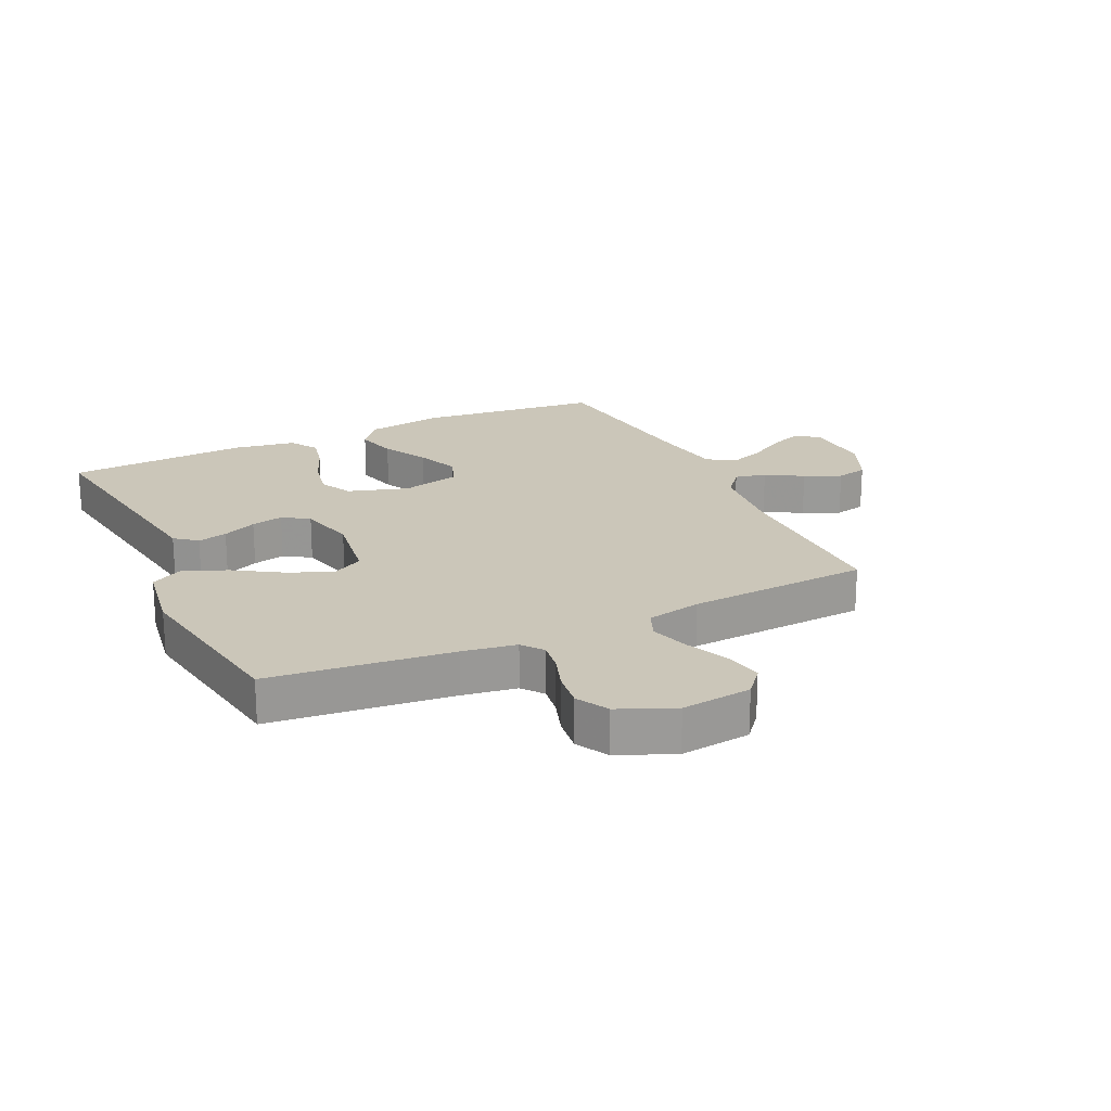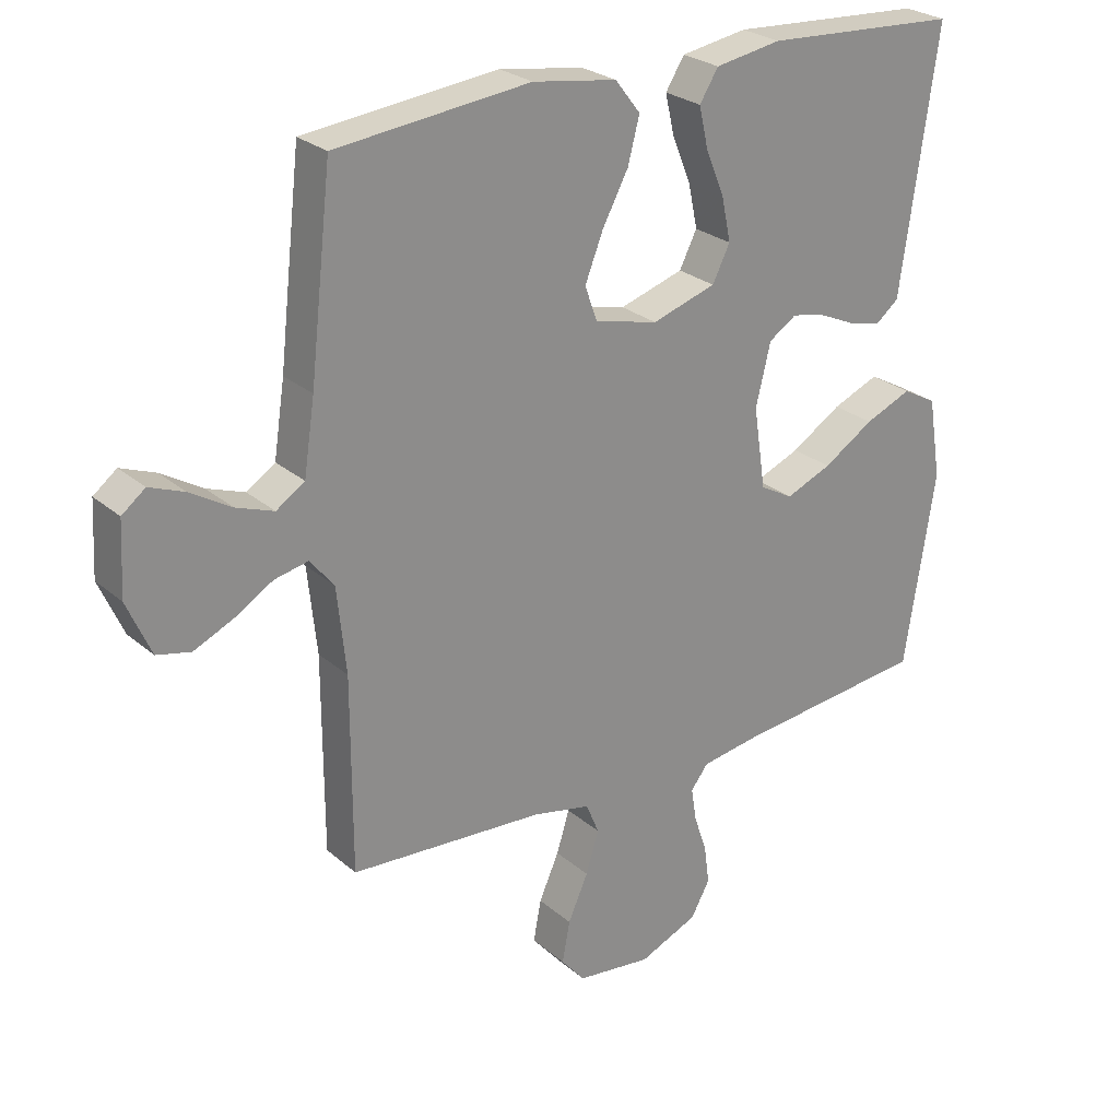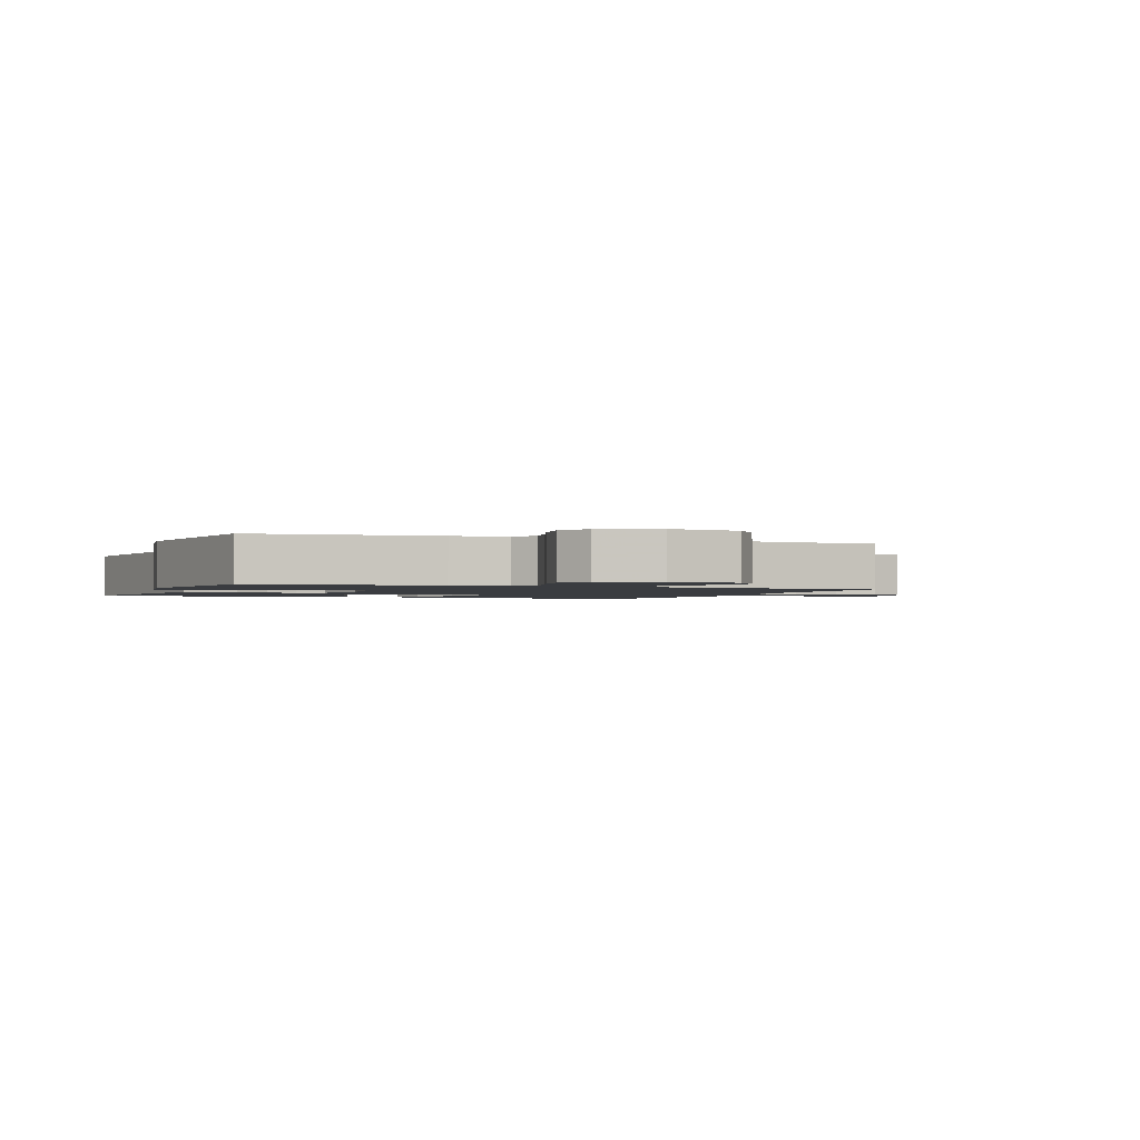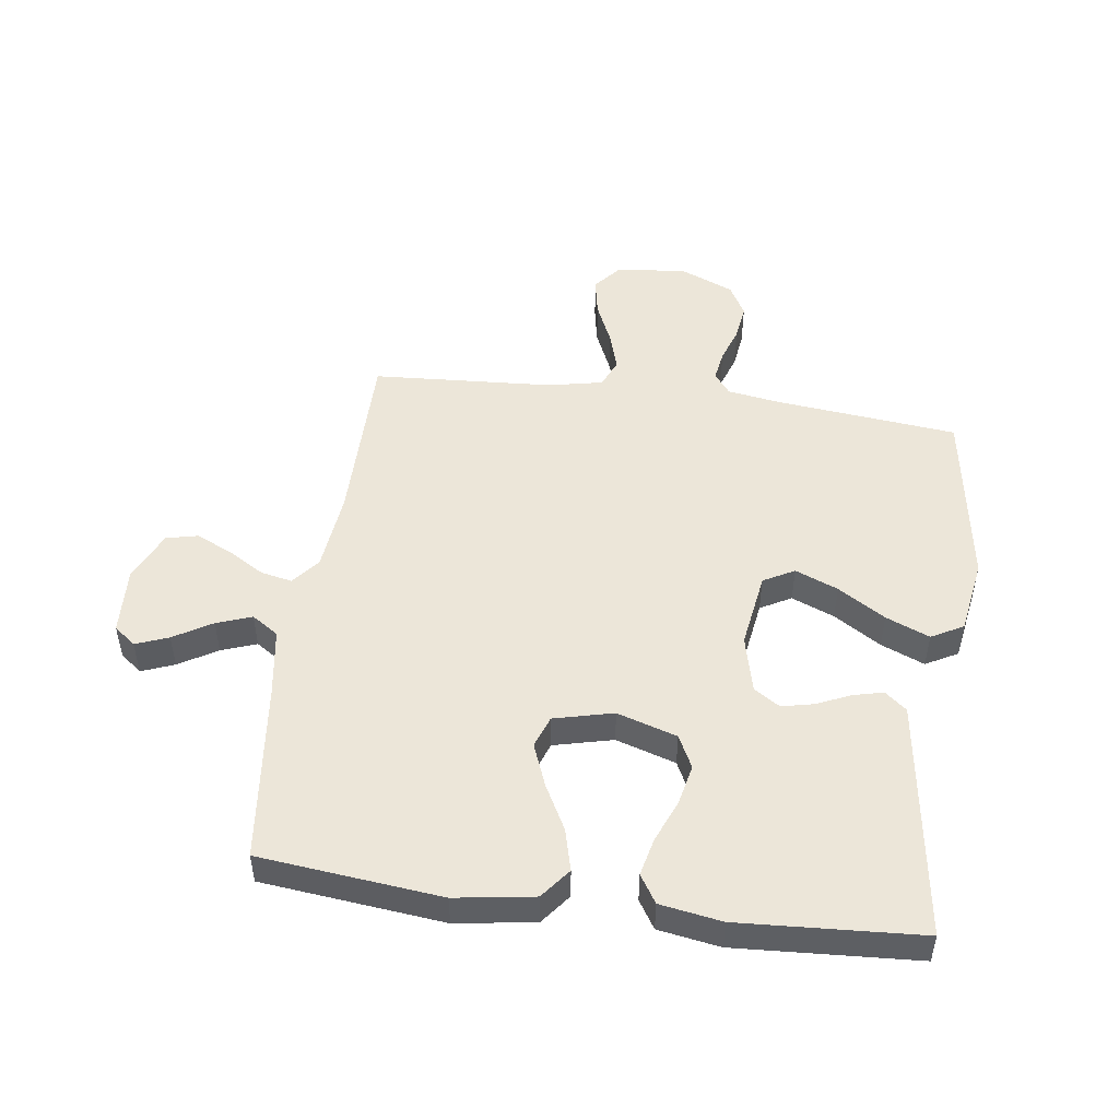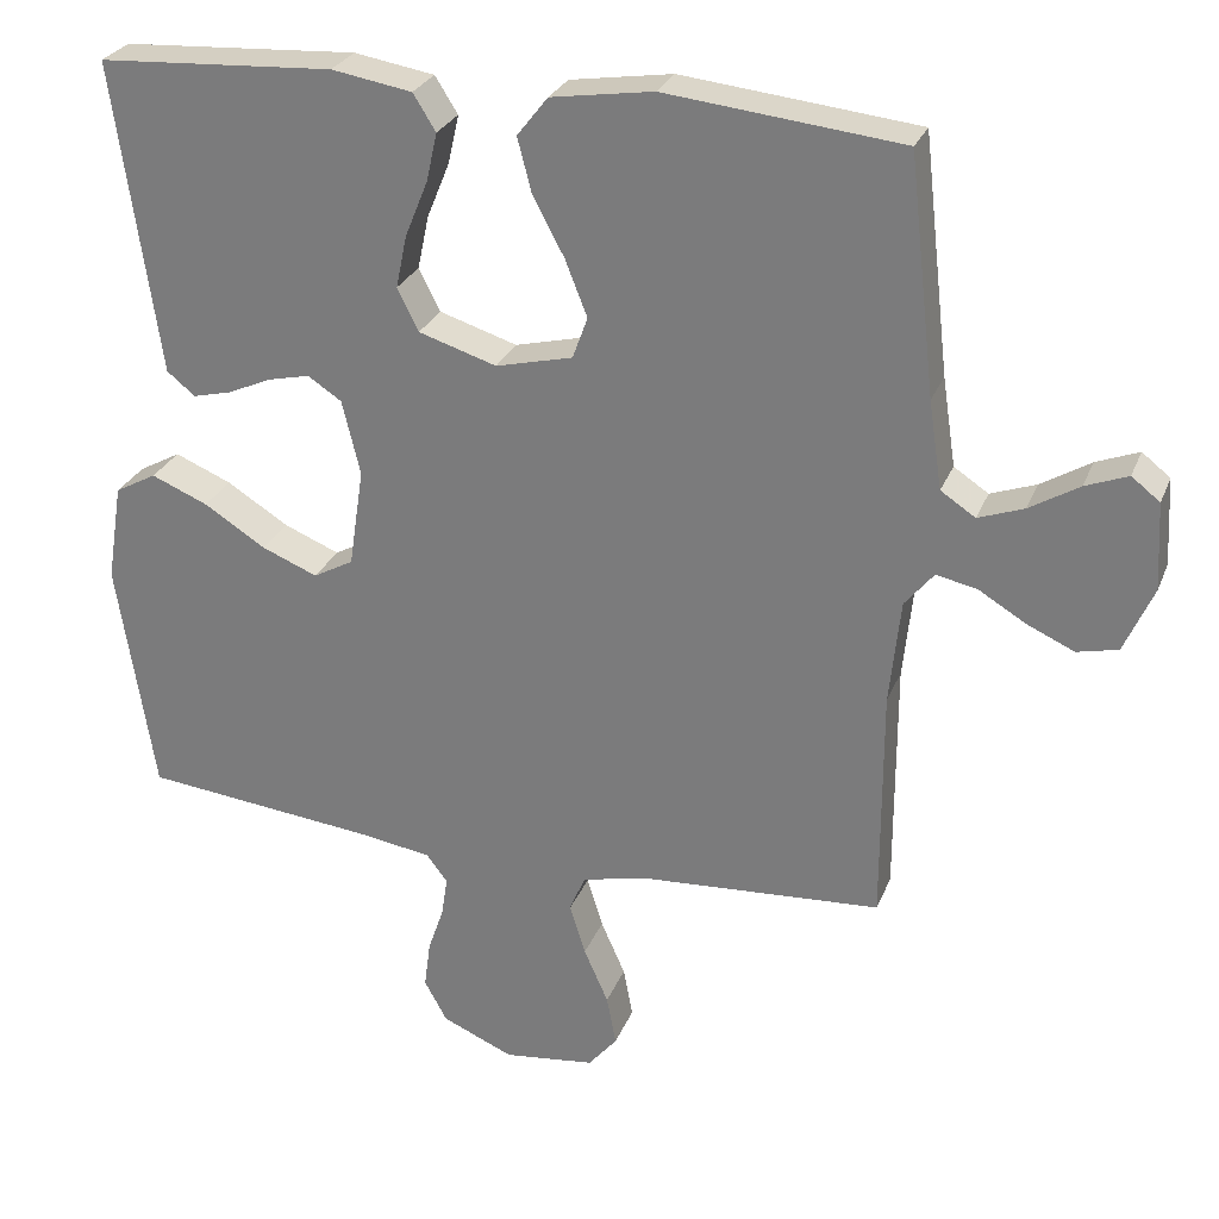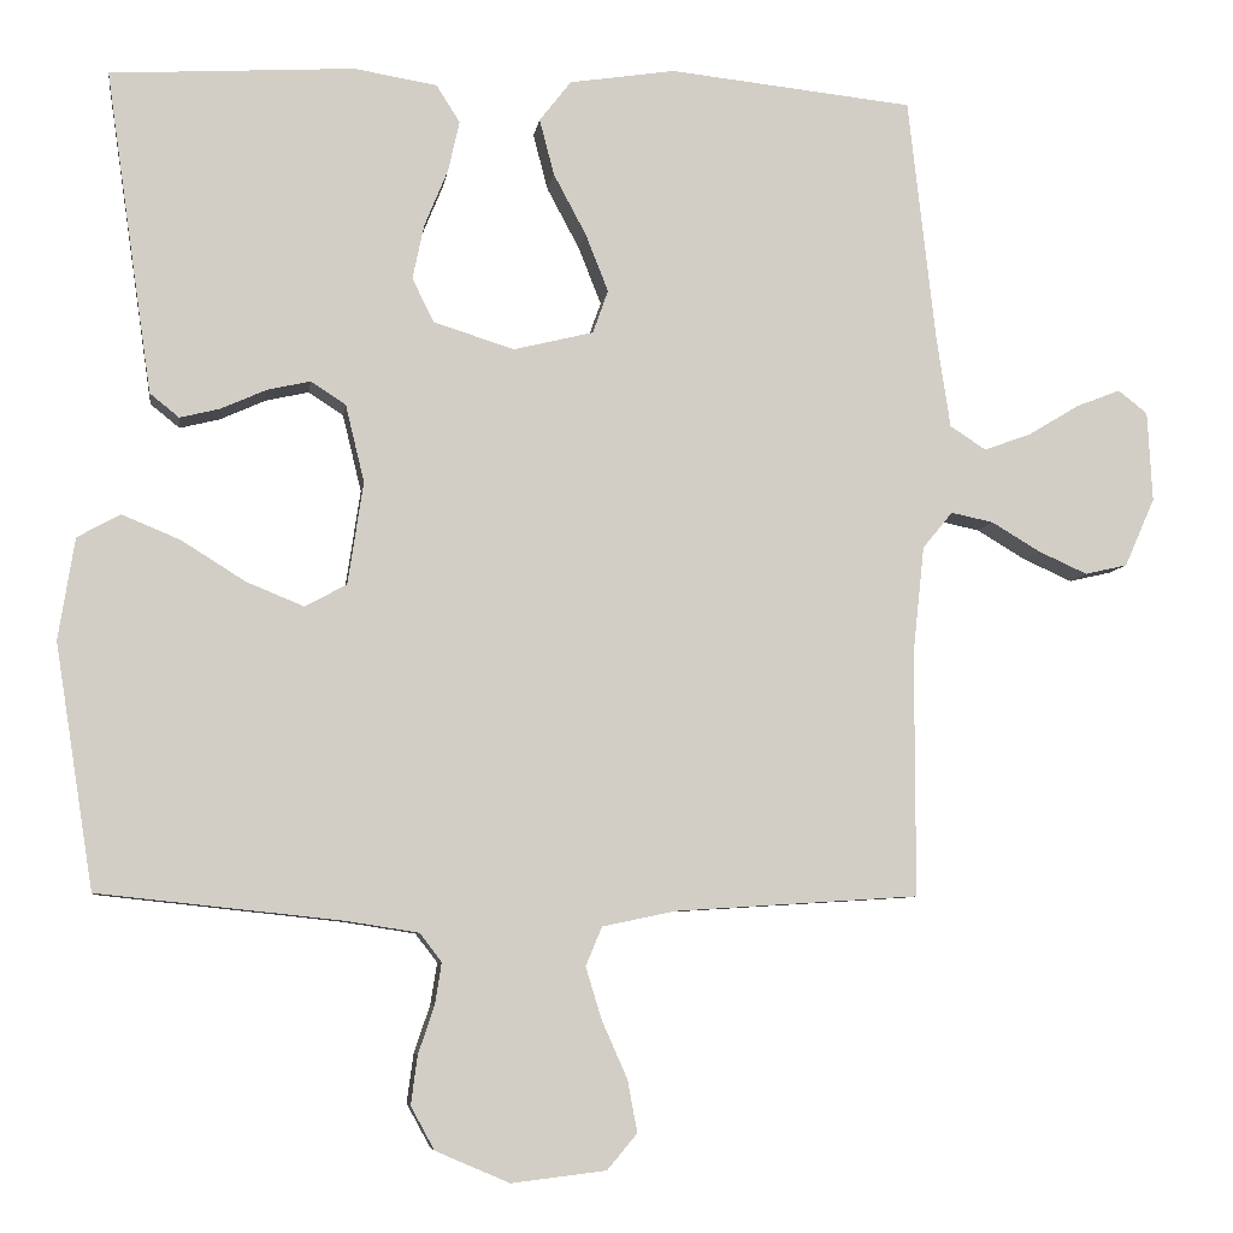
<metadata>
{"format":"obj","ext":"obj","renderer":"f3d","projection":"perspective","resolution":1024,"background":"white","views":[{"elev":20.9,"azim":154.7,"up":"+Y"},{"elev":25.9,"azim":-36.9,"up":"+Z"},{"elev":-1.6,"azim":158.6,"up":"+Y"},{"elev":49.5,"azim":7.8,"up":"+Y"},{"elev":27.4,"azim":-161.2,"up":"+Z"},{"elev":-6.9,"azim":172.1,"up":"+Z"}]}
</metadata>
<code>
v -0.5 0.07 0.5
v -0.2 0.07 0.532
v -0.07 0.07 0.512
v -0.031 0.07 0.462
v -0.049 0.07 0.393
v -0.089 0.07 0.318
v -0.117 0.07 0.247
v -0.098 0.07 0.194
v 0 0.07 0.17
v 0.099 0.07 0.201
v 0.126 0.07 0.255
v 0.112 0.07 0.322
v 0.083 0.07 0.393
v 0.069 0.07 0.455
v 0.098 0.07 0.501
v 0.2 0.07 0.518
v 0.5 0.07 0.5
v 0.457 0.07 0.2
v 0.443 0.07 0.103
v 0.407 0.07 0.074
v 0.358 0.07 0.086
v 0.302 0.07 0.111
v 0.249 0.07 0.123
v 0.206 0.07 0.095
v 0.183 0.07 0
v 0.202 0.07 -0.126
v 0.253 0.07 -0.154
v 0.324 0.07 -0.125
v 0.402 0.07 -0.076
v 0.474 0.07 -0.046
v 0.527 0.07 -0.075
v 0.547 0.07 -0.2
v 0.5 0.07 -0.5
v 0.2 0.07 -0.532
v 0.111 0.07 -0.546
v 0.084 0.07 -0.581
v 0.092 0.07 -0.632
v 0.112 0.07 -0.691
v 0.12 0.07 -0.751
v 0.091 0.07 -0.804
v 0 0.07 -0.843
v -0.116 0.07 -0.829
v -0.153 0.07 -0.785
v -0.141 0.07 -0.721
v -0.11 0.07 -0.651
v -0.09 0.07 -0.586
v -0.11 0.07 -0.538
v -0.2 0.07 -0.519
v -0.5 0.07 -0.5
v -0.5 0.07 -0.2
v -0.514 0.07 -0.067
v -0.551 0.07 -0.022
v -0.603 0.07 -0.033
v -0.663 0.07 -0.069
v -0.723 0.07 -0.096
v -0.775 0.07 -0.084
v -0.812 0.07 0
v -0.806 0.07 0.111
v -0.77 0.07 0.139
v -0.716 0.07 0.118
v -0.653 0.07 0.08
v -0.595 0.07 0.059
v -0.551 0.07 0.088
v -0.534 0.07 0.2
v -0.5 0 0.5
v -0.2 0 0.532
v -0.07 0 0.512
v -0.031 0 0.462
v -0.049 0 0.393
v -0.089 0 0.318
v -0.117 0 0.247
v -0.098 0 0.194
v 0 0 0.17
v 0.099 0 0.201
v 0.126 0 0.255
v 0.112 0 0.322
v 0.083 0 0.393
v 0.069 0 0.455
v 0.098 0 0.501
v 0.2 0 0.518
v 0.5 0 0.5
v 0.457 0 0.2
v 0.443 0 0.103
v 0.407 0 0.074
v 0.358 0 0.086
v 0.302 0 0.111
v 0.249 0 0.123
v 0.206 0 0.095
v 0.183 0 0
v 0.202 0 -0.126
v 0.253 0 -0.154
v 0.324 0 -0.125
v 0.402 0 -0.076
v 0.474 0 -0.046
v 0.527 0 -0.075
v 0.547 0 -0.2
v 0.5 0 -0.5
v 0.2 0 -0.532
v 0.111 0 -0.546
v 0.084 0 -0.581
v 0.092 0 -0.632
v 0.112 0 -0.691
v 0.12 0 -0.751
v 0.091 0 -0.804
v 0 0 -0.843
v -0.116 0 -0.829
v -0.153 0 -0.785
v -0.141 0 -0.721
v -0.11 0 -0.651
v -0.09 0 -0.586
v -0.11 0 -0.538
v -0.2 0 -0.519
v -0.5 0 -0.5
v -0.5 0 -0.2
v -0.514 0 -0.067
v -0.551 0 -0.022
v -0.603 0 -0.033
v -0.663 0 -0.069
v -0.723 0 -0.096
v -0.775 0 -0.084
v -0.812 0 0
v -0.806 0 0.111
v -0.77 0 0.139
v -0.716 0 0.118
v -0.653 0 0.08
v -0.595 0 0.059
v -0.551 0 0.088
v -0.534 0 0.2
f 59 60 61
f 58 59 61
f 57 58 61
f 56 57 61
f 55 56 61
f 54 55 61
f 53 54 61
f 52 53 61 62
f 51 52 62 63
f 48 49 50
f 47 48 50 51
f 43 44 45
f 42 43 45
f 41 42 45
f 40 41 45
f 39 40 45
f 38 39 45
f 37 38 45
f 36 37 45 46
f 35 36 46 47
f 32 33 34
f 31 32 34
f 30 31 34
f 29 30 34
f 28 29 34
f 34 35 47
f 28 34 47
f 27 28 47
f 20 21 22
f 19 20 22
f 18 19 22
f 17 18 22
f 16 17 22
f 15 16 22
f 14 15 22
f 13 14 22
f 12 13 22
f 11 12 22 23
f 10 11 23 24
f 4 5 6
f 3 4 6
f 2 3 6
f 1 2 6
f 64 1 6
f 64 6 7
f 51 63 64
f 47 51 64
f 27 47 64
f 26 27 64
f 25 26 64
f 9 10 24 25
f 8 9 25 64
f 7 8 64
f 125 124 123
f 125 123 122
f 125 122 121
f 125 121 120
f 125 120 119
f 125 119 118
f 125 118 117
f 126 125 117 116
f 127 126 116 115
f 114 113 112
f 115 114 112 111
f 109 108 107
f 109 107 106
f 109 106 105
f 109 105 104
f 109 104 103
f 109 103 102
f 109 102 101
f 110 109 101 100
f 111 110 100 99
f 98 97 96
f 98 96 95
f 98 95 94
f 98 94 93
f 98 93 92
f 111 99 98
f 111 98 92
f 111 92 91
f 86 85 84
f 86 84 83
f 86 83 82
f 86 82 81
f 86 81 80
f 86 80 79
f 86 79 78
f 86 78 77
f 86 77 76
f 87 86 76 75
f 88 87 75 74
f 70 69 68
f 70 68 67
f 70 67 66
f 70 66 65
f 70 65 128
f 71 70 128
f 128 127 115
f 128 115 111
f 128 111 91
f 128 91 90
f 128 90 89
f 89 88 74 73
f 128 89 73 72
f 128 72 71
f 1 65 66 2
f 2 66 67 3
f 3 67 68 4
f 4 68 69 5
f 5 69 70 6
f 6 70 71 7
f 7 71 72 8
f 8 72 73 9
f 9 73 74 10
f 10 74 75 11
f 11 75 76 12
f 12 76 77 13
f 13 77 78 14
f 14 78 79 15
f 15 79 80 16
f 16 80 81 17
f 17 81 82 18
f 18 82 83 19
f 19 83 84 20
f 20 84 85 21
f 21 85 86 22
f 22 86 87 23
f 23 87 88 24
f 24 88 89 25
f 25 89 90 26
f 26 90 91 27
f 27 91 92 28
f 28 92 93 29
f 29 93 94 30
f 30 94 95 31
f 31 95 96 32
f 32 96 97 33
f 33 97 98 34
f 34 98 99 35
f 35 99 100 36
f 36 100 101 37
f 37 101 102 38
f 38 102 103 39
f 39 103 104 40
f 40 104 105 41
f 41 105 106 42
f 42 106 107 43
f 43 107 108 44
f 44 108 109 45
f 45 109 110 46
f 46 110 111 47
f 47 111 112 48
f 48 112 113 49
f 49 113 114 50
f 50 114 115 51
f 51 115 116 52
f 52 116 117 53
f 53 117 118 54
f 54 118 119 55
f 55 119 120 56
f 56 120 121 57
f 57 121 122 58
f 58 122 123 59
f 59 123 124 60
f 60 124 125 61
f 61 125 126 62
f 62 126 127 63
f 63 127 128 64
f 64 128 65 1

</code>
